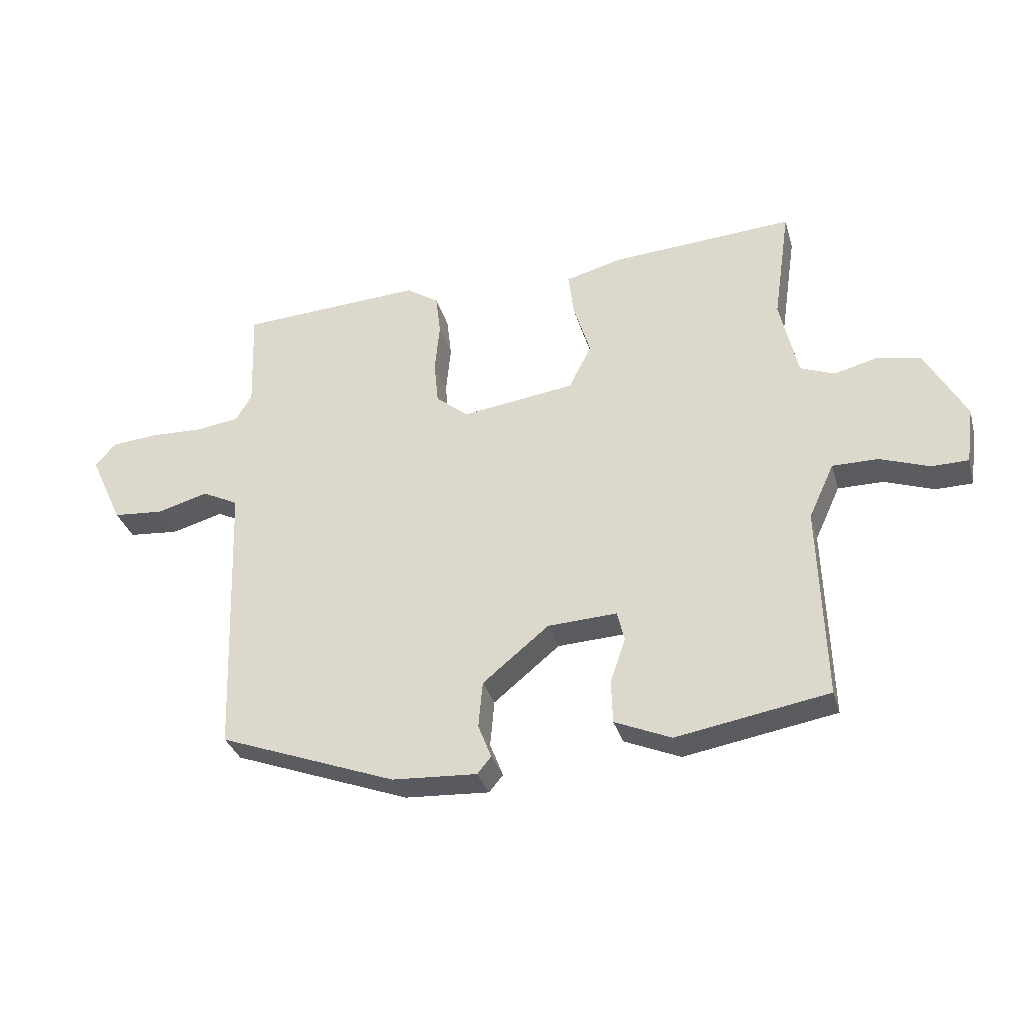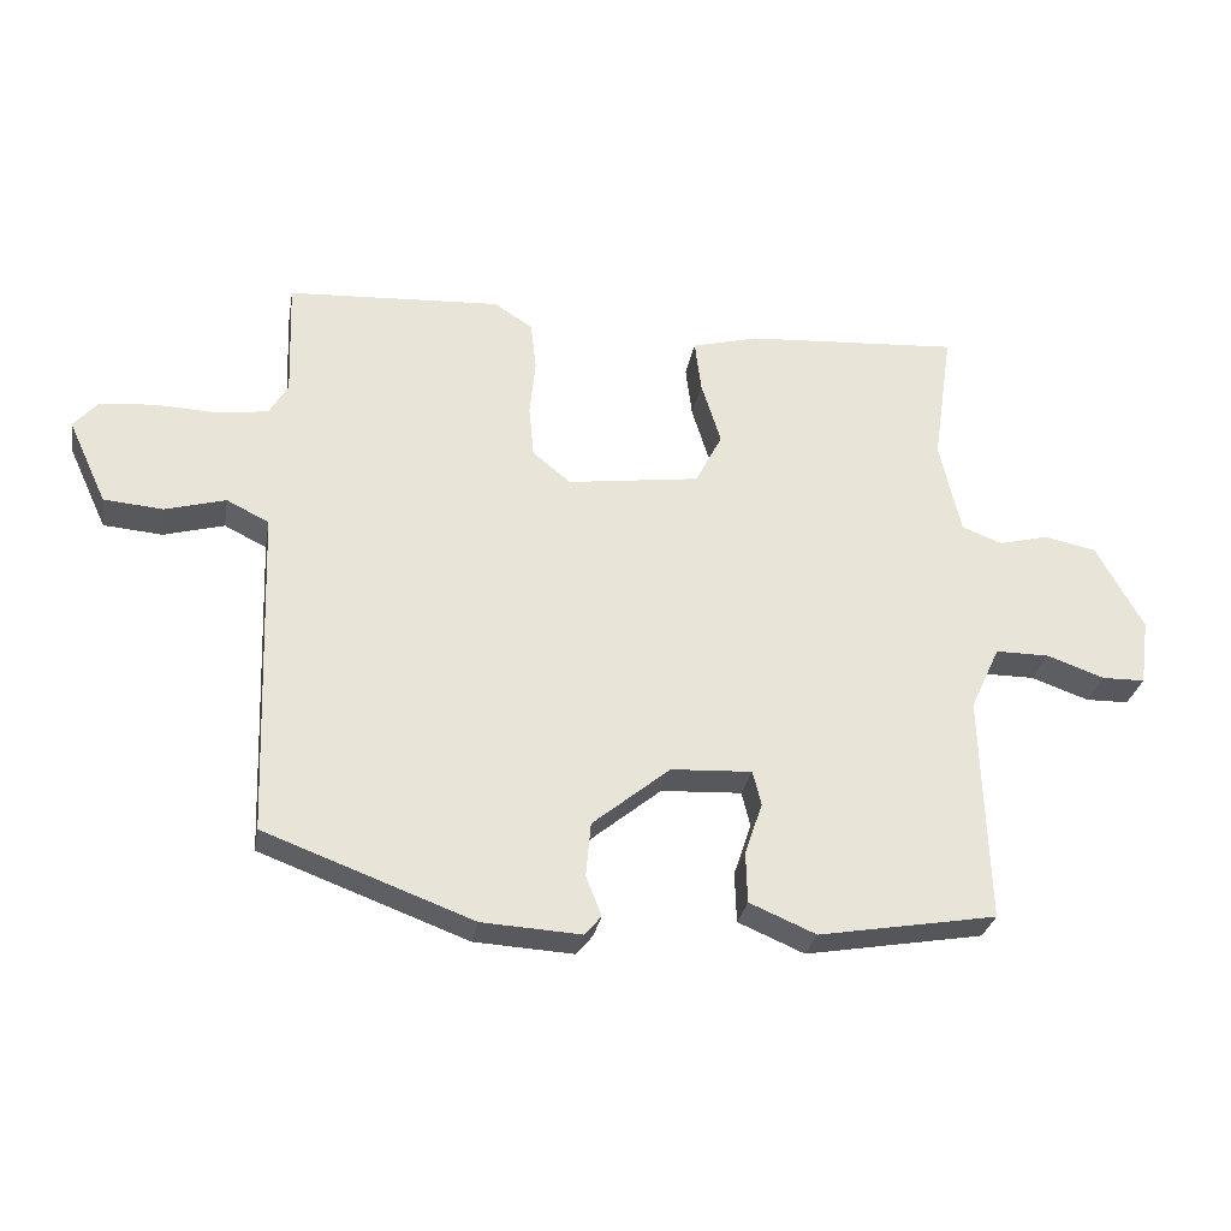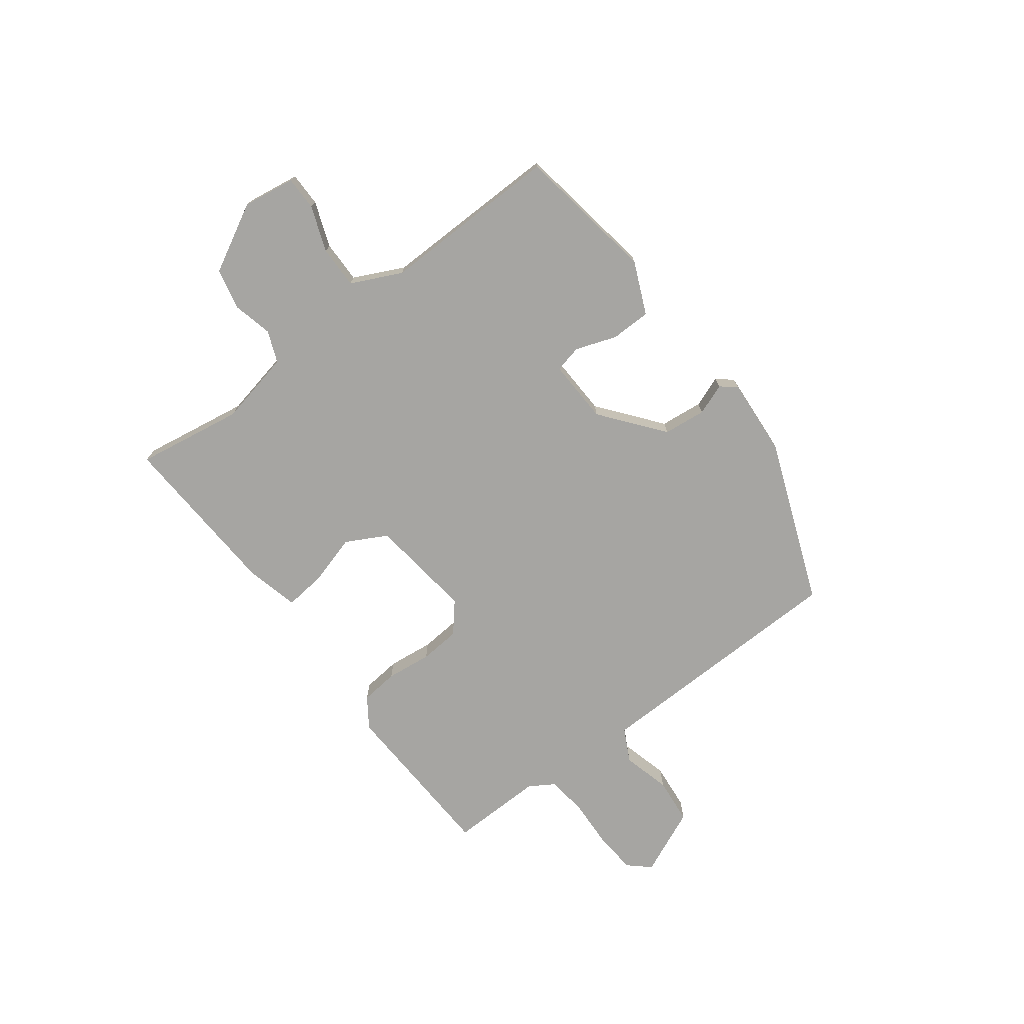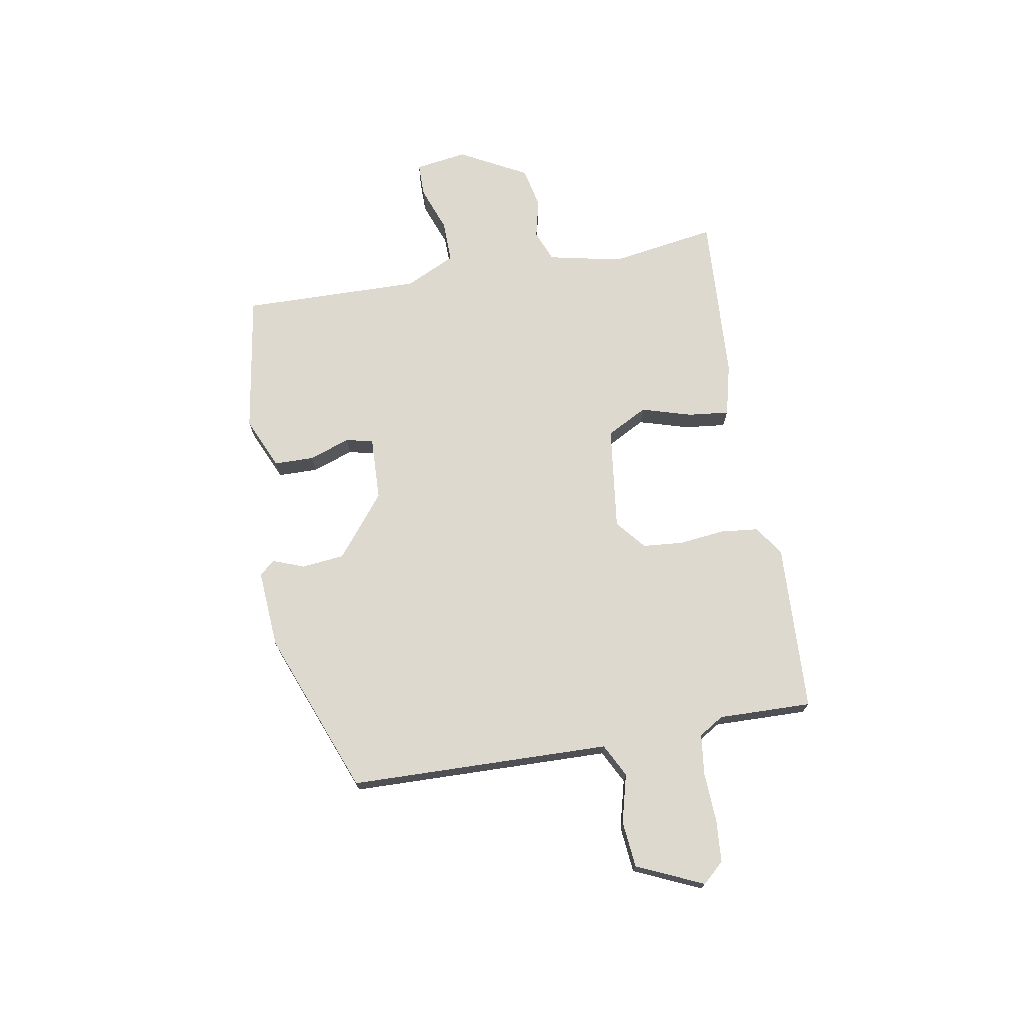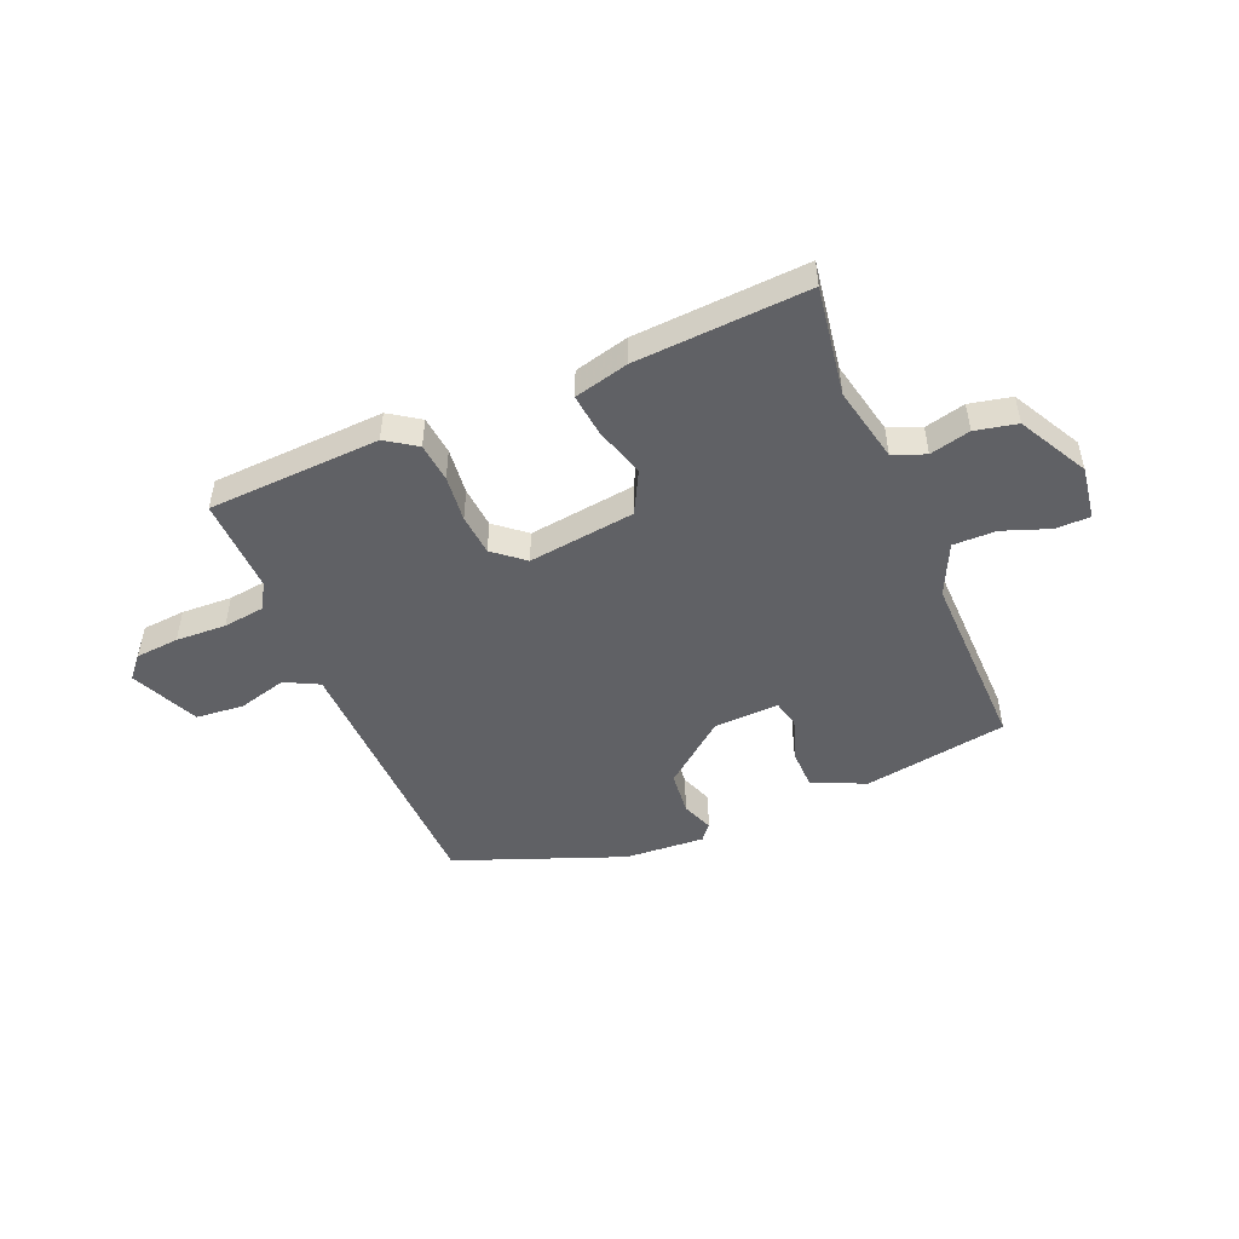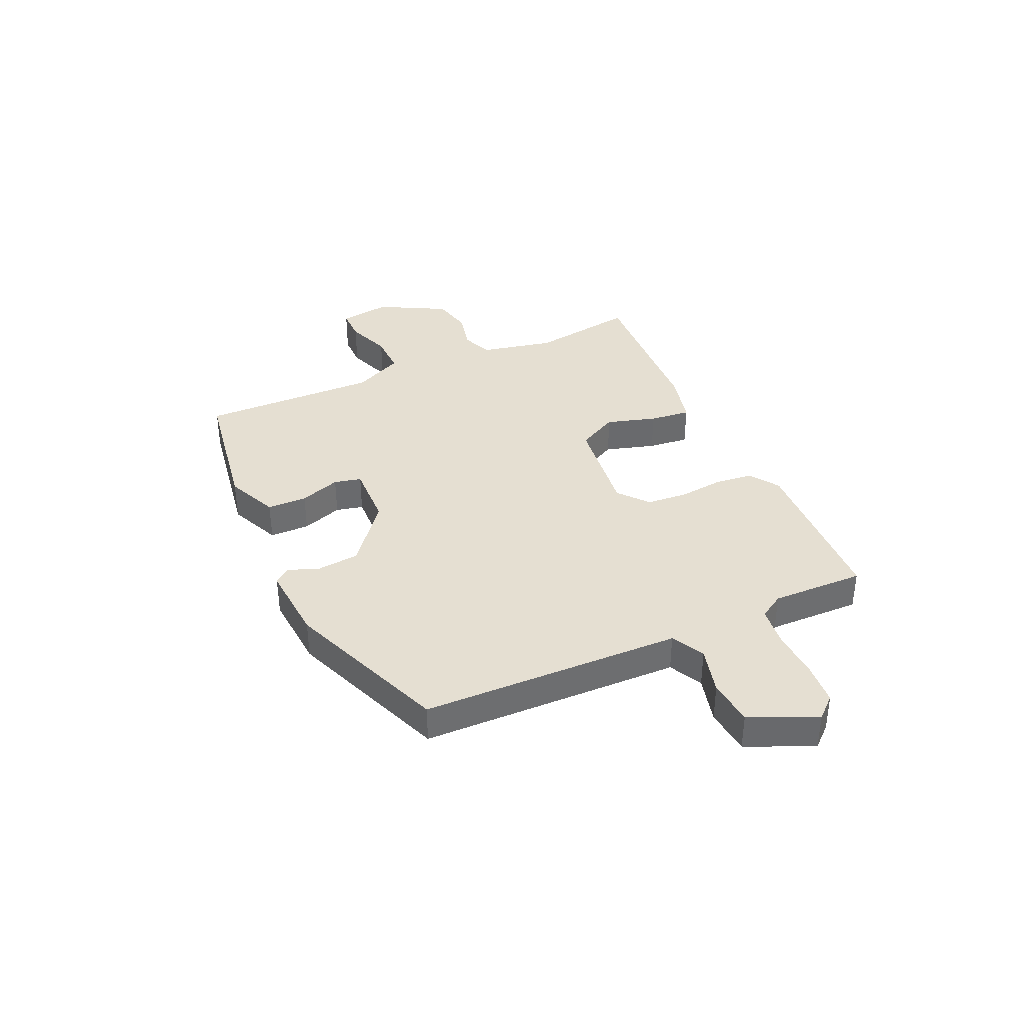
<metadata>
{"format":"obj","ext":"obj","renderer":"f3d","projection":"perspective","resolution":1024,"background":"white","views":[{"elev":-32.7,"azim":15.3,"up":"+Z"},{"elev":-29.2,"azim":-9.9,"up":"+Z"},{"elev":-73.8,"azim":126.2,"up":"+Y"},{"elev":71.8,"azim":-100.6,"up":"+Y"},{"elev":-49.0,"azim":22.2,"up":"+Y"},{"elev":37.4,"azim":-115.1,"up":"+Y"}]}
</metadata>
<code>
v -0.496 0.07 -0.412
v -0.507 0.07 -0.107
v -0.513 0.07 0.058
v -0.573 0.07 0.088
v -0.659 0.07 0.064
v -0.743 0.07 0.071
v -0.798 0.07 0.19
v -0.764 0.07 0.229
v -0.688 0.07 0.236
v -0.599 0.07 0.233
v -0.526 0.07 0.243
v -0.499 0.07 0.288
v -0.505 0.07 0.456
v -0.201 0.07 0.474
v -0.147 0.07 0.438
v -0.139 0.07 0.37
v -0.147 0.07 0.288
v -0.14 0.07 0.215
v -0.086 0.07 0.171
v 0.102 0.07 0.197
v 0.14 0.07 0.271
v 0.112 0.07 0.361
v 0.103 0.07 0.435
v 0.198 0.07 0.46
v 0.502 0.07 0.481
v 0.474 0.07 0.289
v 0.504 0.07 0.156
v 0.561 0.07 0.134
v 0.632 0.07 0.152
v 0.706 0.07 0.137
v 0.773 0.07 0.016
v 0.76 0.07 -0.078
v 0.699 0.07 -0.079
v 0.617 0.07 -0.05
v 0.541 0.07 -0.05
v 0.499 0.07 -0.141
v 0.509 0.07 -0.464
v 0.256 0.07 -0.508
v 0.162 0.07 -0.468
v 0.16 0.07 -0.396
v 0.185 0.07 -0.322
v 0.173 0.07 -0.273
v 0.058 0.07 -0.279
v -0.052 0.07 -0.369
v -0.059 0.07 -0.446
v -0.037 0.07 -0.502
v -0.06 0.07 -0.53
v -0.201 0.07 -0.522
v -0.496 0 -0.412
v -0.507 0 -0.107
v -0.513 0 0.058
v -0.573 0 0.088
v -0.659 0 0.064
v -0.743 0 0.071
v -0.798 0 0.19
v -0.764 0 0.229
v -0.688 0 0.236
v -0.599 0 0.233
v -0.526 0 0.243
v -0.499 0 0.288
v -0.505 0 0.456
v -0.201 0 0.474
v -0.147 0 0.438
v -0.139 0 0.37
v -0.147 0 0.288
v -0.14 0 0.215
v -0.086 0 0.171
v 0.102 0 0.197
v 0.14 0 0.271
v 0.112 0 0.361
v 0.103 0 0.435
v 0.198 0 0.46
v 0.502 0 0.481
v 0.474 0 0.289
v 0.504 0 0.156
v 0.561 0 0.134
v 0.632 0 0.152
v 0.706 0 0.137
v 0.773 0 0.016
v 0.76 0 -0.078
v 0.699 0 -0.079
v 0.617 0 -0.05
v 0.541 0 -0.05
v 0.499 0 -0.141
v 0.509 0 -0.464
v 0.256 0 -0.508
v 0.162 0 -0.468
v 0.16 0 -0.396
v 0.185 0 -0.322
v 0.173 0 -0.273
v 0.058 0 -0.279
v -0.052 0 -0.369
v -0.059 0 -0.446
v -0.037 0 -0.502
v -0.06 0 -0.53
v -0.201 0 -0.522
f 45 46 47 48
f 44 45 48 1
f 43 44 1 2
f 42 43 2 3
f 38 39 40 41
f 36 37 38 41
f 35 36 41 42
f 31 32 33 34
f 31 34 35
f 28 29 30 31
f 27 28 31 35
f 26 27 35 42
f 21 22 23 24
f 21 24 25 26
f 14 15 16 17
f 12 13 14 17
f 11 12 17 18
f 10 11 18 19
f 8 9 10 19
f 4 5 6 7
f 4 7 8 19
f 20 21 26 42
f 19 20 42
f 3 4 19 42
f 96 95 94 93
f 49 96 93 92
f 50 49 92 91
f 51 50 91 90
f 89 88 87 86
f 89 86 85 84
f 90 89 84 83
f 82 81 80 79
f 83 82 79
f 79 78 77 76
f 83 79 76 75
f 90 83 75 74
f 72 71 70 69
f 74 73 72 69
f 65 64 63 62
f 65 62 61 60
f 66 65 60 59
f 67 66 59 58
f 67 58 57 56
f 55 54 53 52
f 67 56 55 52
f 90 74 69 68
f 90 68 67
f 90 67 52 51
f 1 49 50 2
f 2 50 51 3
f 3 51 52 4
f 4 52 53 5
f 5 53 54 6
f 6 54 55 7
f 7 55 56 8
f 8 56 57 9
f 9 57 58 10
f 10 58 59 11
f 11 59 60 12
f 12 60 61 13
f 13 61 62 14
f 14 62 63 15
f 15 63 64 16
f 16 64 65 17
f 17 65 66 18
f 18 66 67 19
f 19 67 68 20
f 20 68 69 21
f 21 69 70 22
f 22 70 71 23
f 23 71 72 24
f 24 72 73 25
f 25 73 74 26
f 26 74 75 27
f 27 75 76 28
f 28 76 77 29
f 29 77 78 30
f 30 78 79 31
f 31 79 80 32
f 32 80 81 33
f 33 81 82 34
f 34 82 83 35
f 35 83 84 36
f 36 84 85 37
f 37 85 86 38
f 38 86 87 39
f 39 87 88 40
f 40 88 89 41
f 41 89 90 42
f 42 90 91 43
f 43 91 92 44
f 44 92 93 45
f 45 93 94 46
f 46 94 95 47
f 47 95 96 48
f 48 96 49 1

</code>
